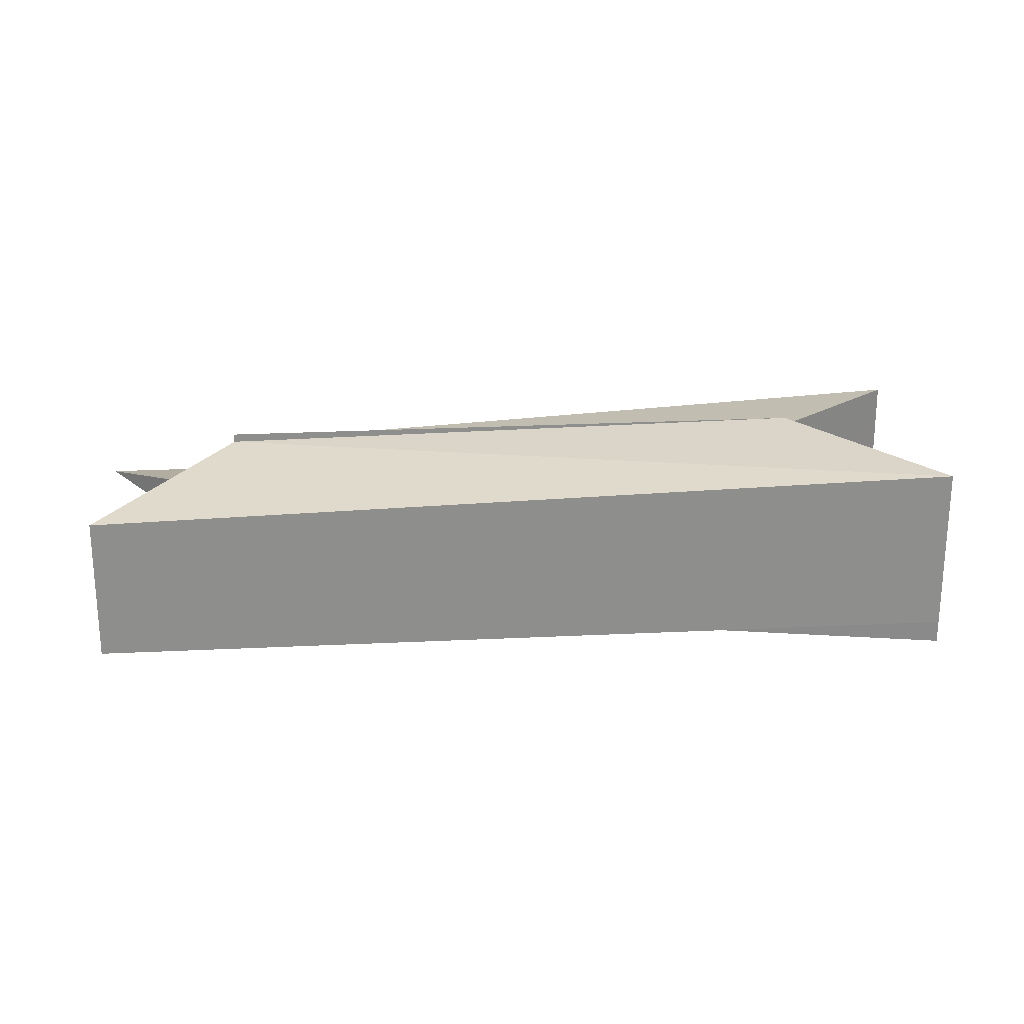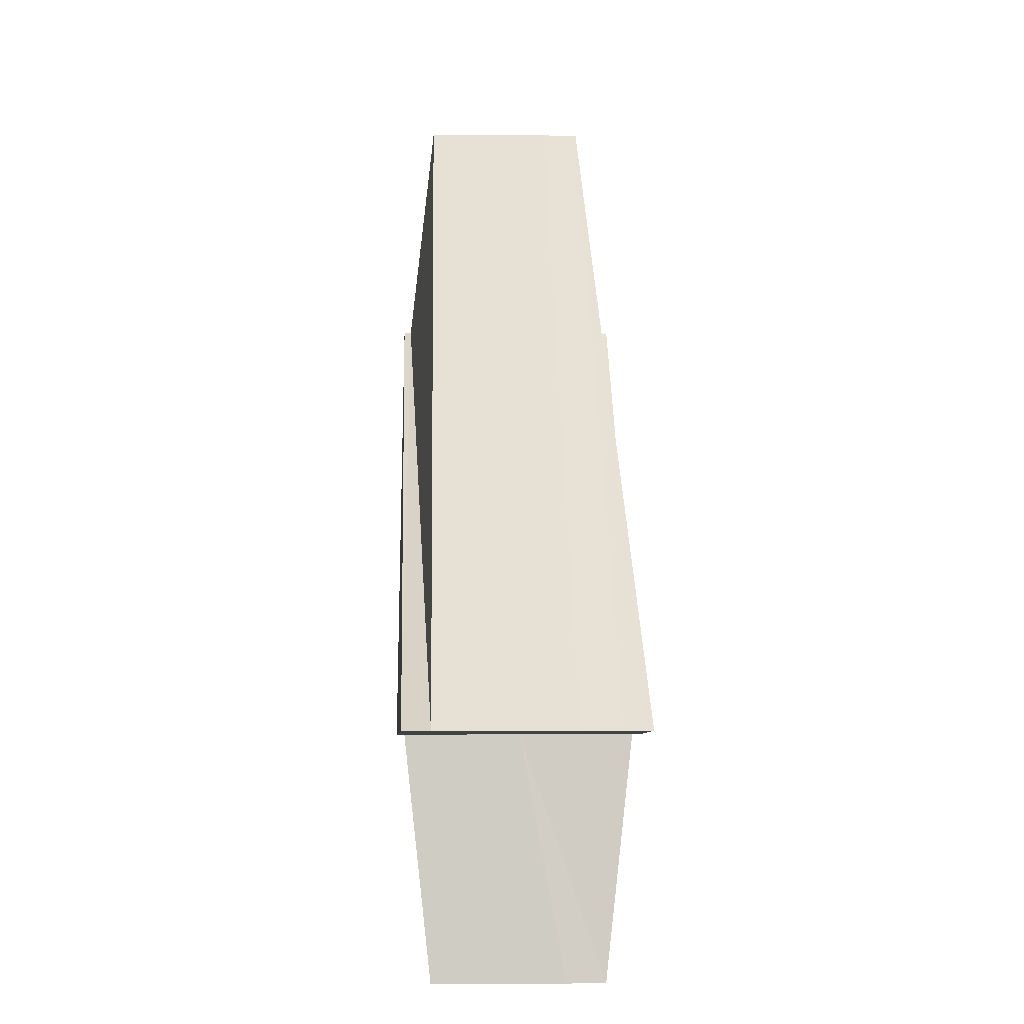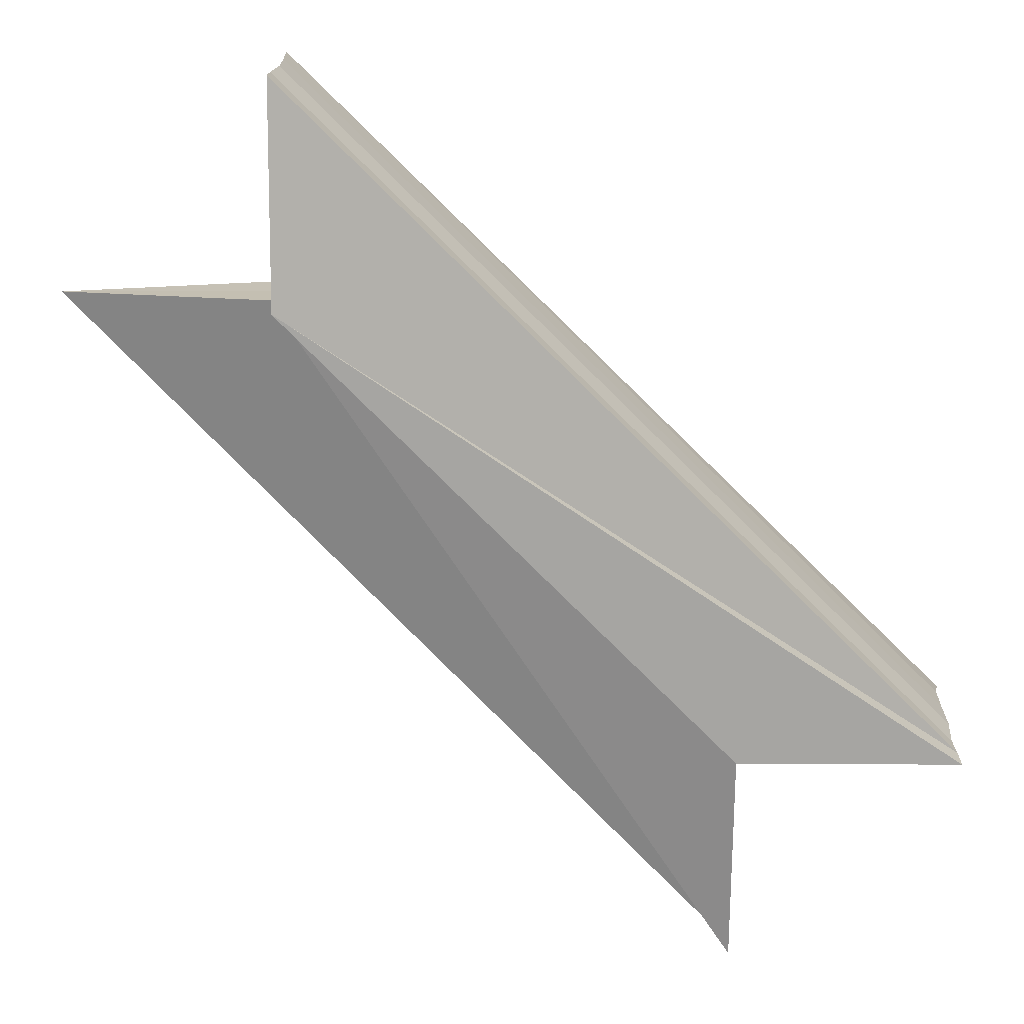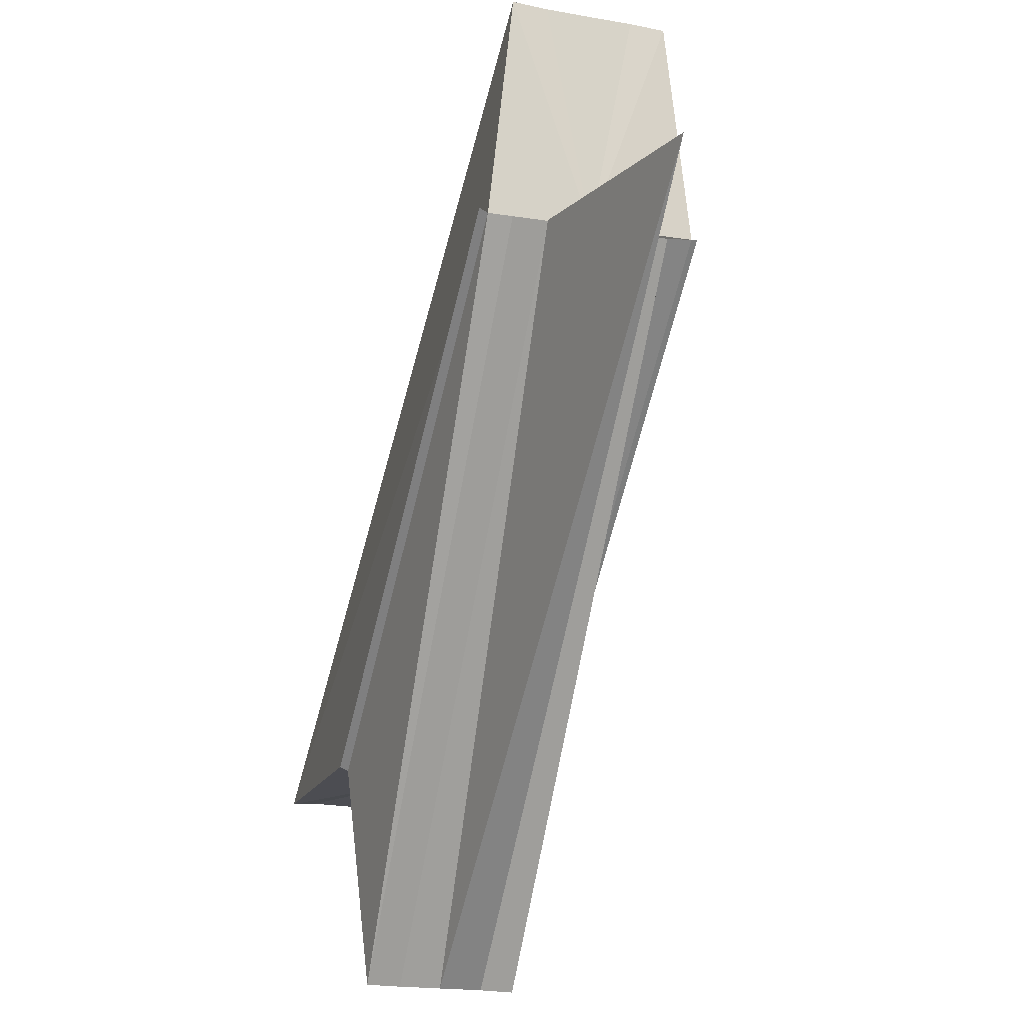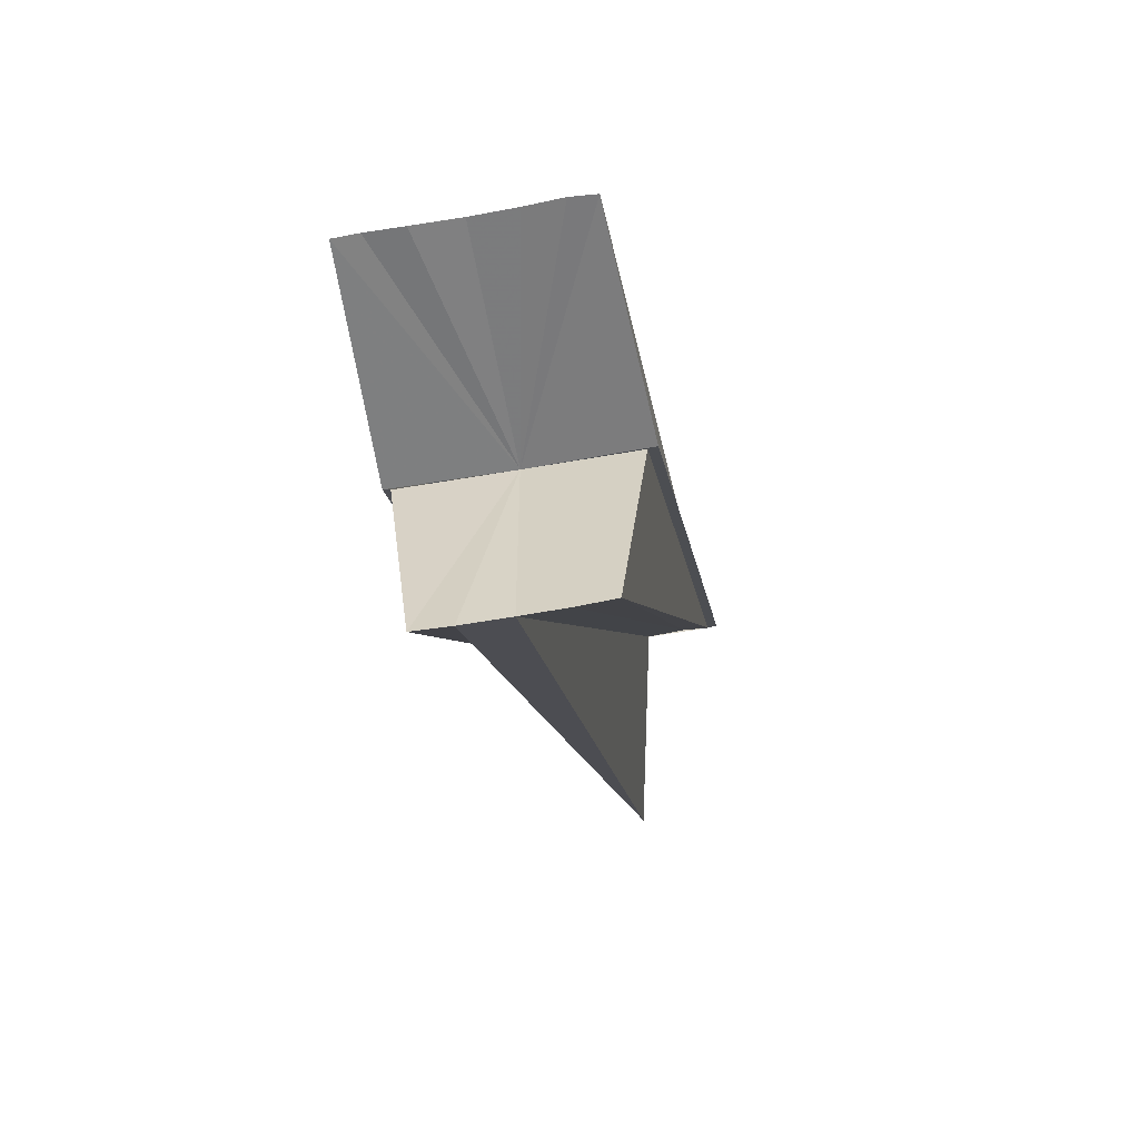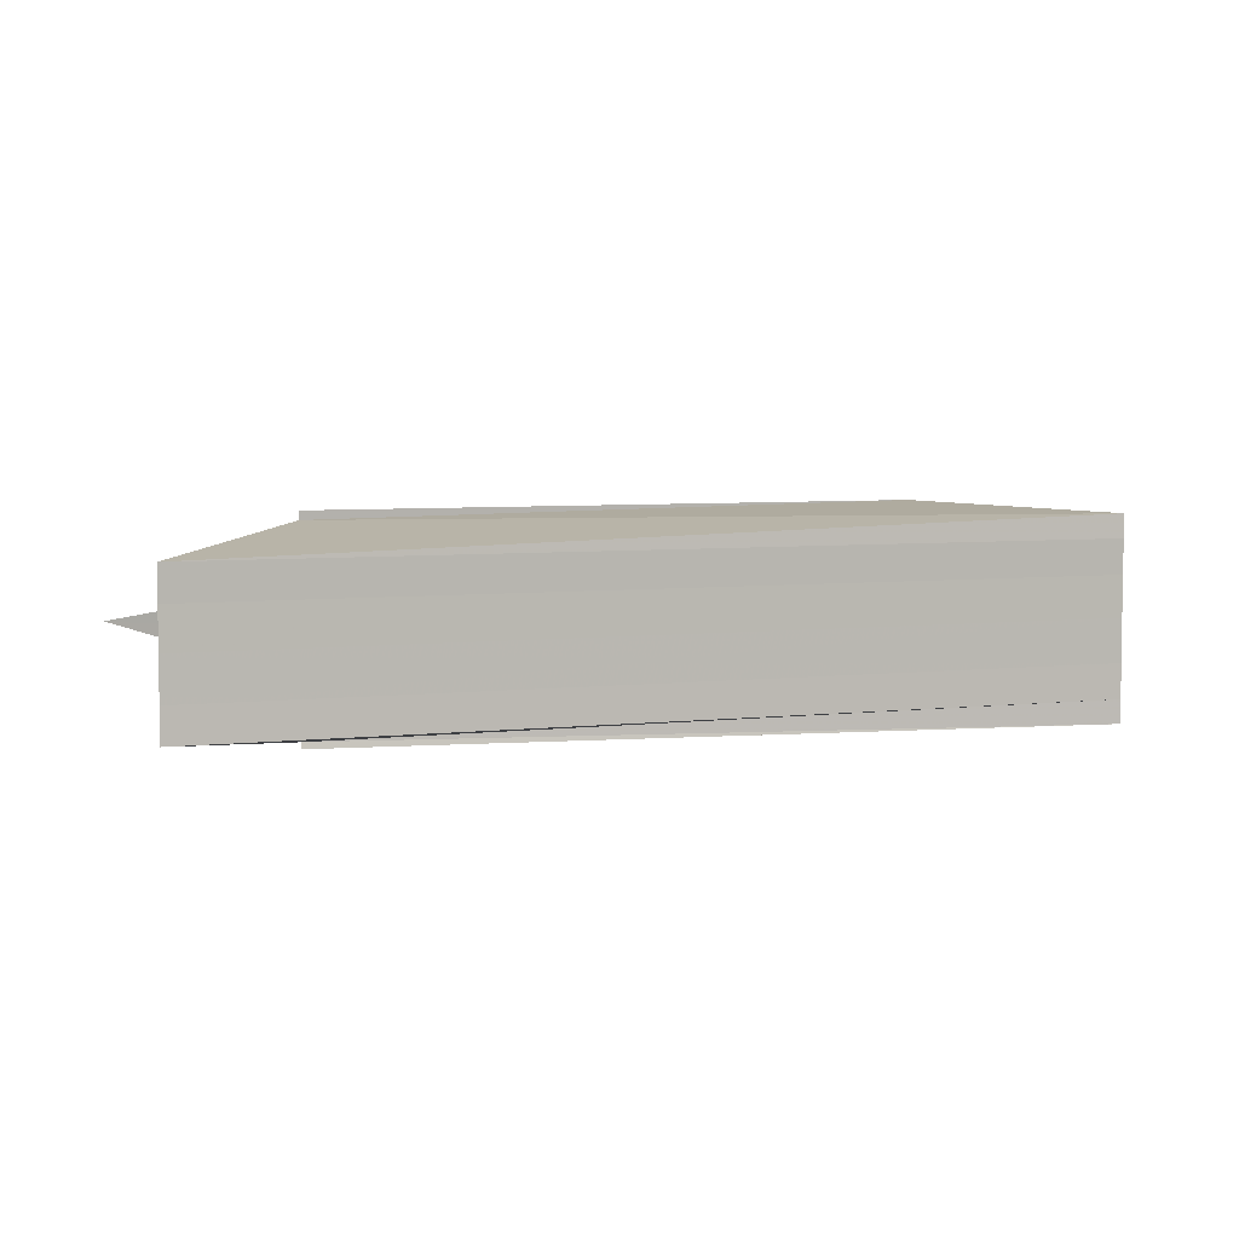
<metadata>
{"format":"obj","ext":"obj","renderer":"f3d","projection":"perspective","resolution":1024,"background":"white","views":[{"elev":25.5,"azim":-139.5,"up":"+Z"},{"elev":-5.8,"azim":-91.8,"up":"+Y"},{"elev":17.9,"azim":-177.6,"up":"+Y"},{"elev":-17.2,"azim":70.4,"up":"+Y"},{"elev":-59.4,"azim":-79.9,"up":"+Y"},{"elev":5.3,"azim":-155.5,"up":"+Z"}]}
</metadata>
<code>
o 31323
v 2213 1876 14.61
v 2213 1876 14.61
v 2213 1876 14.61
v 2213 1876 14.61
v 2213 1876 14.61
v 2213 1876 14.61
v 2213 1876 14.61
v 2213 1876 14.6
v 2213 1876 14.61
v 2213 1876 14.6
v 2213 1876 14.6
v 2213 1876 14.6
v 2213 1876 14.6
v 2213 1876 14.6
v 2213 1876 14.61
v 2212 1876 14.61
v 2212 1876 14.61
v 2212 1876 14.6
v 2212 1876 14.6
v 2212 1876 14.6
v 2212 1876 14.6
v 2212 1876 14.6
v 2213 1876 14.6
v 2213 1876 14.6
v 2213 1876 14.6
v 2213 1876 14.6
v 2212 1876 14.6
v 2213 1876 14.6
v 2212 1876 14.6
v 2212 1876 14.6
v 2213 1876 14.6
v 2213 1876 14.6
v 2213 1876 14.6
v 2213 1876 14.6
v 2213 1876 14.6
v 2213 1876 14.6
v 2213 1876 14.6
v 2213 1876 14.6
v 2213 1876 14.61
v 2213 1876 14.61
v 2212 1876 14.61
v 2212 1876 14.61
v 2212 1876 14.6
v 2213 1876 14.6
v 2212 1876 14.6
v 2213 1876 14.6
v 2212 1876 14.6
v 2213 1876 14.6
v 2212 1876 14.6
v 2213 1876 14.6
v 2212 1876 14.6
v 2213 1876 14.6
v 2212 1876 14.6
v 2213 1876 14.6
v 2212 1876 14.6
v 2213 1876 14.6
v 2212 1876 14.61
v 2213 1876 14.61
v 2213 1876 14.61
v 2213 1876 14.61
v 2213 1876 14.61
v 2213 1876 14.6
v 2213 1876 14.6
v 2213 1876 14.6
v 2213 1876 14.6
v 2213 1876 14.6
v 2213 1876 14.6
v 2213 1876 14.6
v 2213 1876 14.6
v 2213 1876 14.6
v 2213 1876 14.6
v 2213 1876 14.6
v 2213 1876 14.6
v 2213 1876 14.6
v 2213 1876 14.6
v 2213 1876 14.6
v 2213 1876 14.6
v 2213 1876 14.6
v 2213 1876 14.6
v 2213 1876 14.6
v 2213 1876 14.61
v 2212 1876 14.61
v 2213 1876 14.61
v 2213 1876 14.61
v 2213 1876 14.61
v 2213 1876 14.61
v 2213 1876 14.6
v 2213 1876 14.6
v 2213 1876 14.6
f 1 2 3
f 3 4 5
f 6 7 5
f 8 9 4
f 8 10 9
f 8 11 10
f 8 12 11
f 8 13 12
f 8 14 13
f 8 15 16
f 8 16 17
f 8 17 18
f 8 18 19
f 8 19 20
f 8 20 21
f 8 21 22
f 8 22 23
f 24 23 25
f 26 27 25
f 28 29 24
f 29 30 31
f 32 30 33
f 34 31 35
f 34 35 36
f 34 36 37
f 34 37 38
f 34 38 39
f 34 39 40
f 41 42 39
f 43 41 44
f 45 43 46
f 47 45 48
f 49 47 50
f 50 51 52
f 52 53 54
f 54 55 56
f 56 57 58
f 59 60 61
f 60 62 61
f 61 63 64
f 62 65 64
f 65 66 67
f 66 68 69
f 68 70 71
f 69 72 71
f 71 73 74
f 73 75 74
f 76 77 78
f 78 79 80
f 81 82 83
f 82 84 40
f 85 84 86
f 34 87 88
f 34 88 89

</code>
